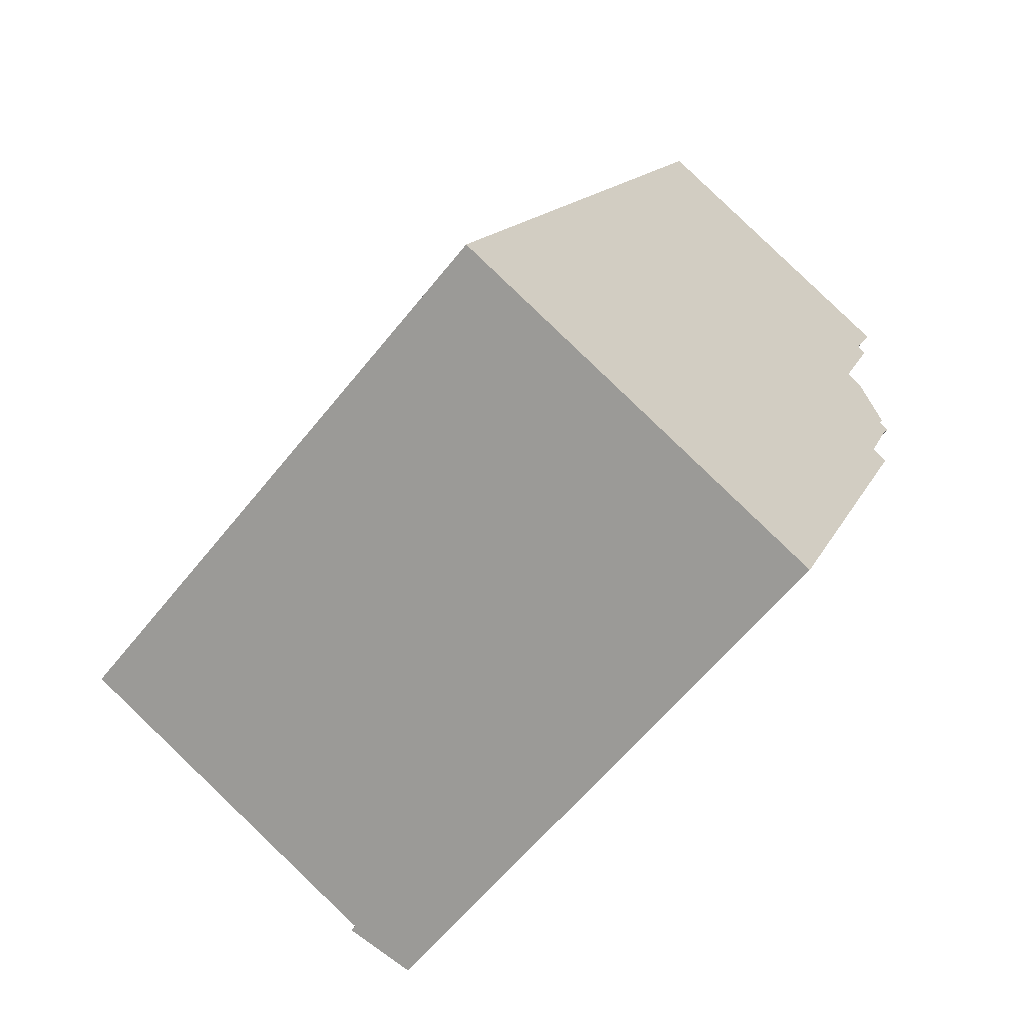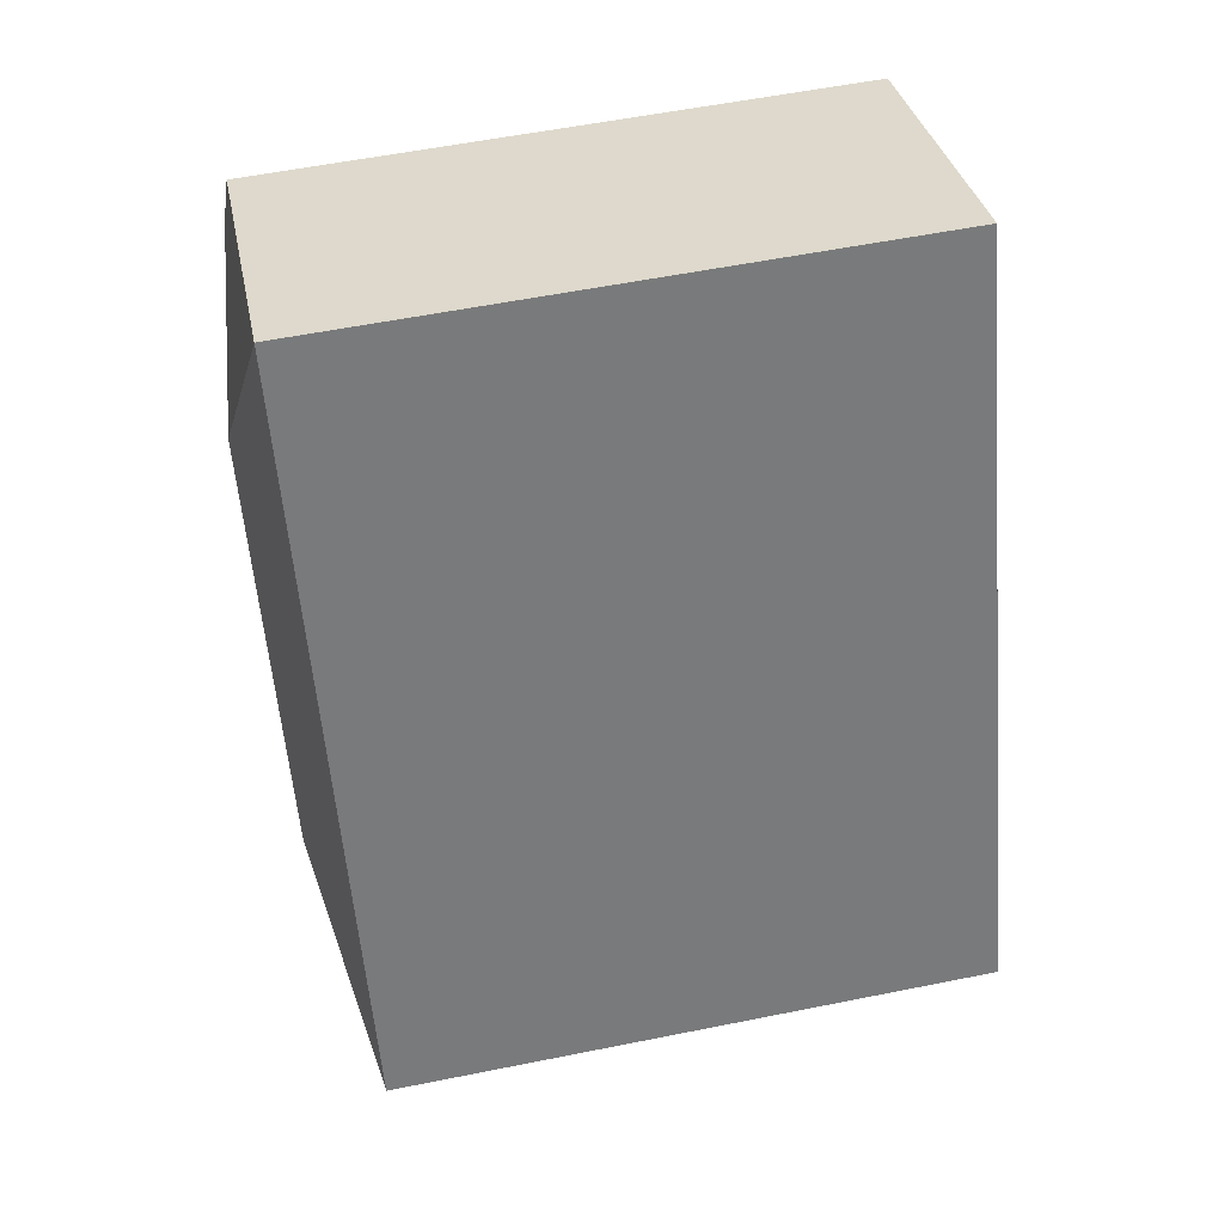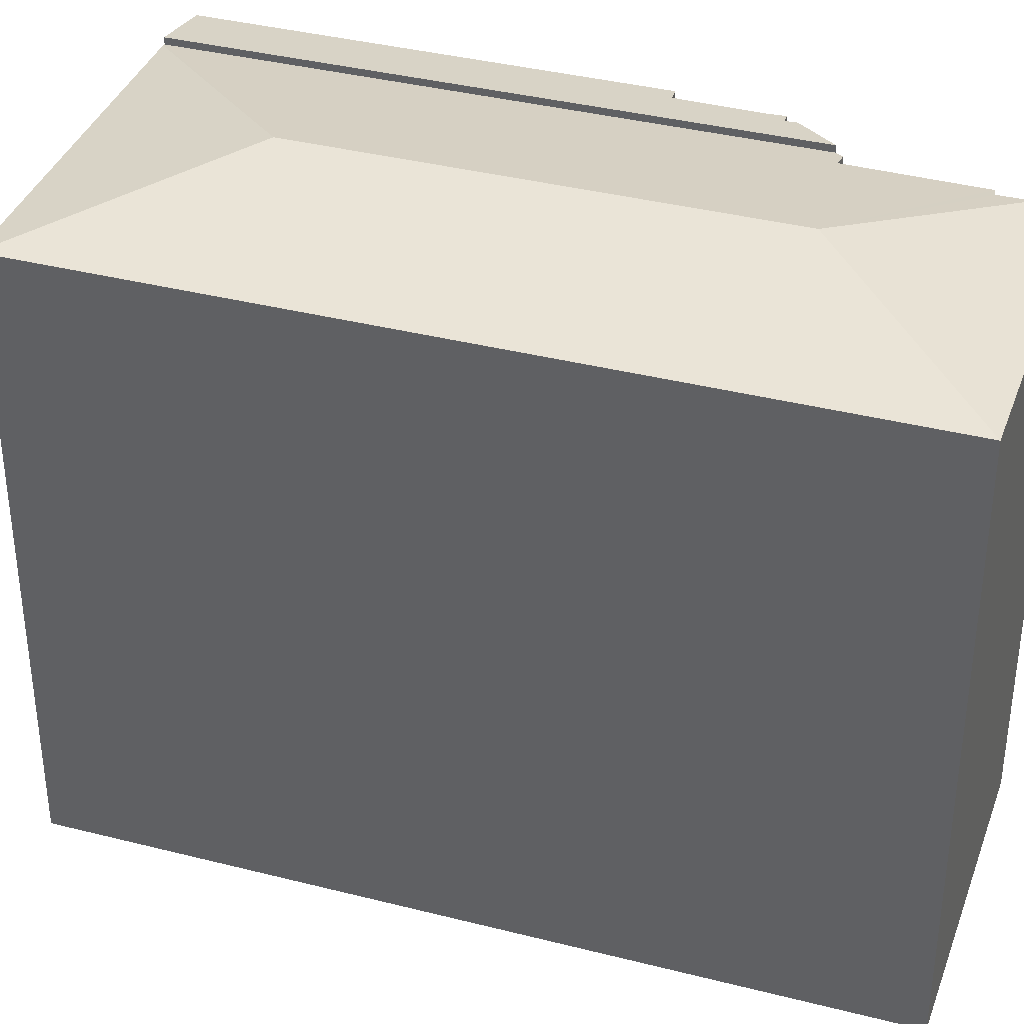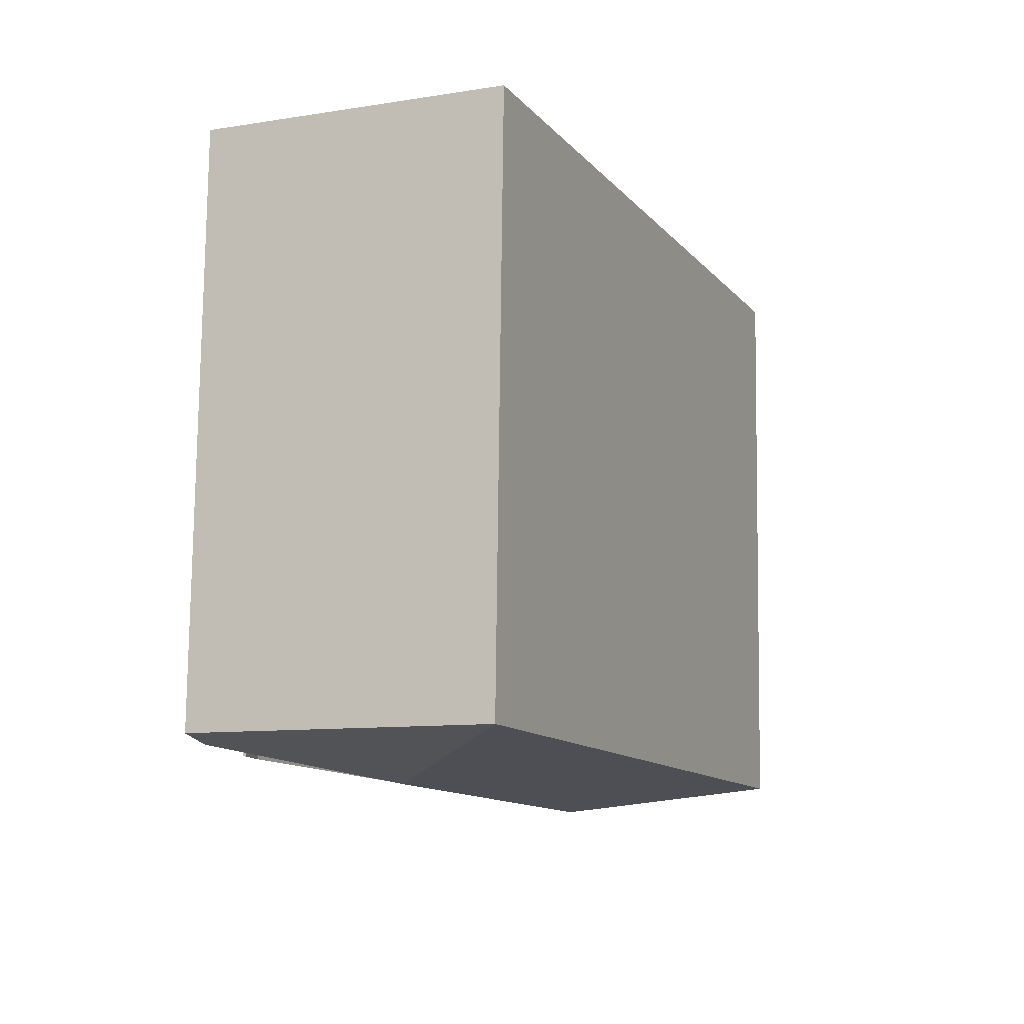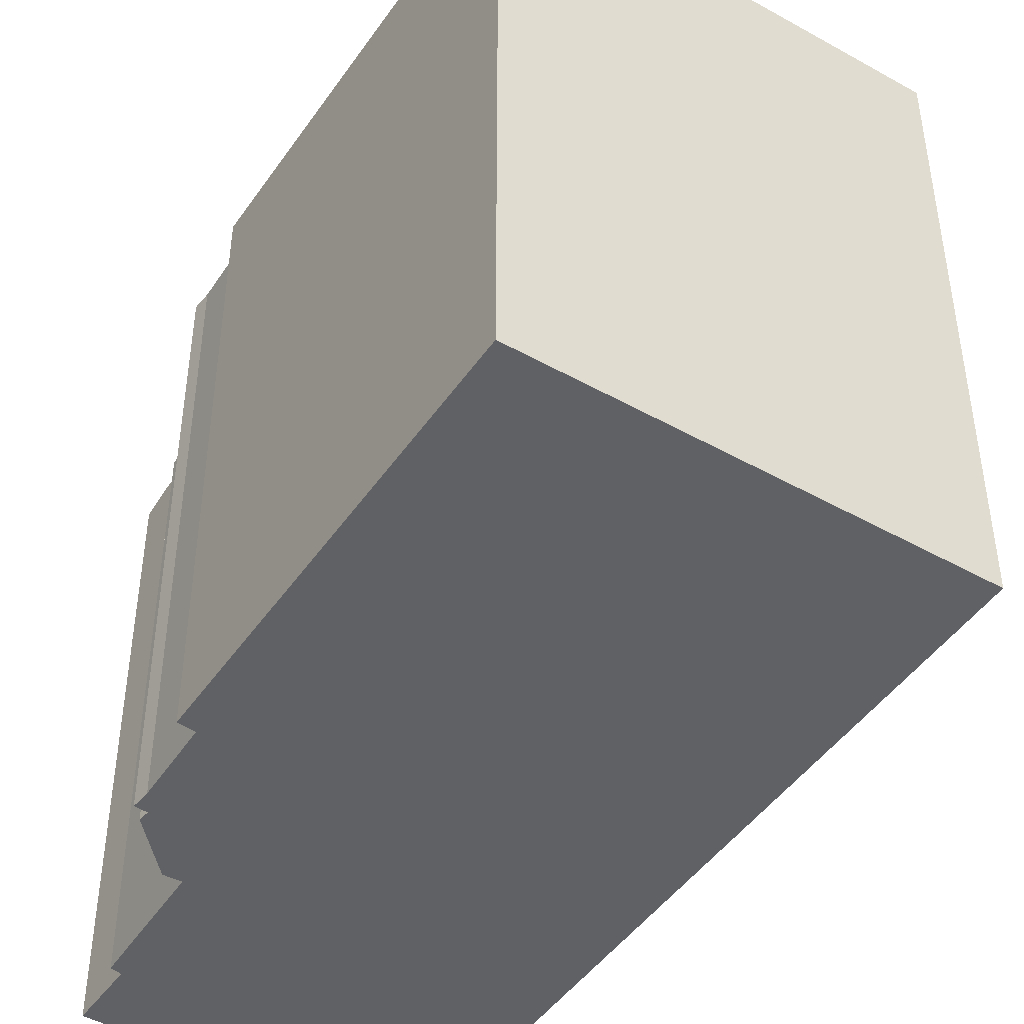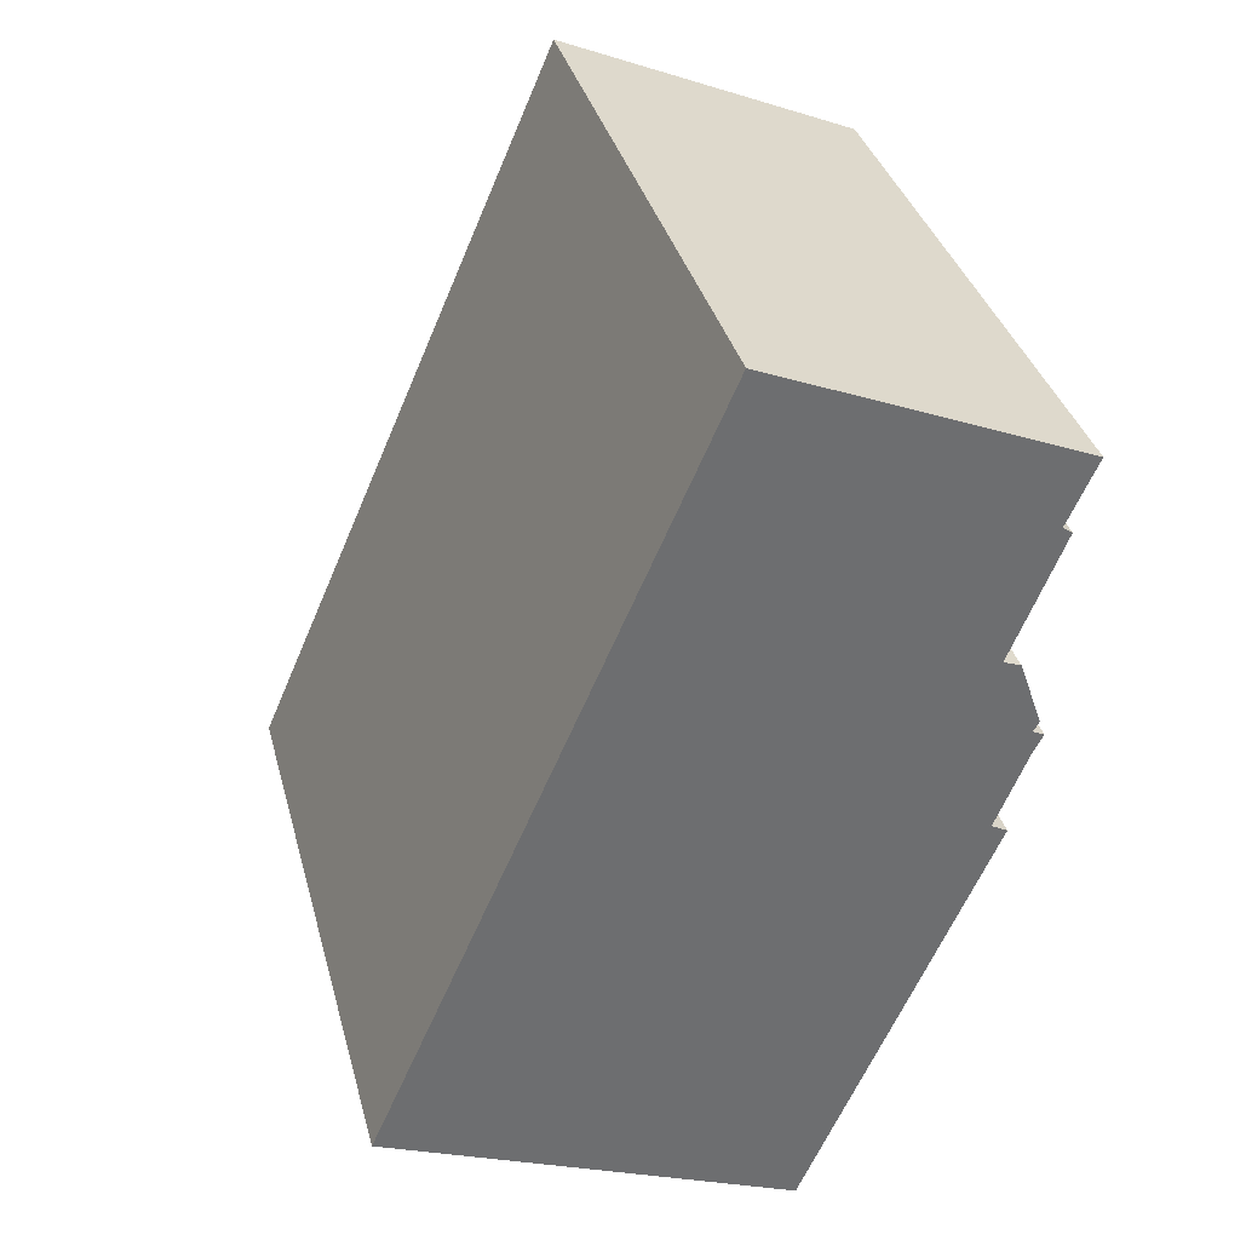
<metadata>
{"format":"obj","ext":"obj","renderer":"f3d","projection":"perspective","resolution":1024,"background":"white","views":[{"elev":-60.2,"azim":-38.3,"up":"+Z"},{"elev":56.3,"azim":-101.9,"up":"+Z"},{"elev":37.2,"azim":-48.4,"up":"+Y"},{"elev":78.6,"azim":-179.3,"up":"+Z"},{"elev":-46.6,"azim":170.5,"up":"+Y"},{"elev":36.0,"azim":-14.6,"up":"+Z"}]}
</metadata>
<code>
v  10.05 18.65 -4.288
v  17.31 18.27 7.25
v  11.99 18.27 -5.112
v  16.84 18.37 7.509
v  17.29 18.65 12.41
v  17.77 18.38 9.813
v  17.7 18.44 10.48
v  18.04 18.37 10.31
v  17.87 18.43 10.78
v  10.05 2.626e-16 -4.288
v  17.29 -7.598e-16 12.41
v  17.87 -6.599e-16 10.78
v  17.77 -6.009e-16 9.813
v  16.84 -4.598e-16 7.509
v  17.7 -6.42e-16 10.48
v  18.04 -6.313e-16 10.31
v  17.31 -4.439e-16 7.25
v  11.99 3.13e-16 -5.112
v  18.25 18.68 17.6
v  9.705 18.46 22.41
v  18.7 18.45 18.62
v  12.54 19.59 15.32
v  17.29 18.44 12.41
v  16.68 18.59 12.89
v  17.18 18.48 12.71
v  17.87 18.69 16.74
v  18.14 18.62 16.54
v  7.134 19.59 2.845
v  10.05 18.44 -4.288
v  9.963 18.46 -4.249
v  0 18.46 1.13e-15
v  9.705 -1.372e-15 22.41
v  18.7 -1.14e-15 18.62
v  17.87 -1.025e-15 16.74
v  18.14 -1.013e-15 16.54
v  18.25 -1.078e-15 17.6
v  16.68 -7.893e-16 12.89
v  17.18 -7.781e-16 12.71
v  0 0 0
v  9.963 2.602e-16 -4.249
g defaultobject
f 1 2 3
f 2 1 4
f 4 1 5
f 4 5 6
f 6 5 7
f 6 7 8
f 7 5 9
f 10 5 1
f 5 10 11
f 11 9 5
f 9 11 12
f 13 4 6
f 4 13 14
f 9 15 7
f 15 9 12
f 8 13 6
f 13 8 16
f 17 3 2
f 3 17 18
f 15 8 7
f 8 15 16
f 14 2 4
f 2 14 17
f 3 10 1
f 10 3 18
f 11 15 12
f 15 11 10
f 15 10 16
f 16 10 13
f 13 10 14
f 14 10 17
f 17 10 18
f 19 20 21
f 20 19 22
f 23 24 25
f 26 22 19
f 22 26 27
f 22 27 24
f 22 24 28
f 28 24 23
f 28 23 29
f 28 29 30
f 28 30 31
f 22 31 20
f 31 22 28
f 32 21 20
f 21 32 33
f 34 27 26
f 27 34 35
f 21 26 19
f 26 21 34
f 34 21 33
f 34 33 36
f 11 29 23
f 29 11 10
f 35 24 27
f 24 35 37
f 38 23 25
f 23 38 11
f 37 25 24
f 25 37 38
f 29 31 30
f 31 29 10
f 31 10 39
f 39 10 40
f 39 20 31
f 20 39 32
f 11 40 10
f 40 11 39
f 39 11 37
f 39 37 32
f 37 11 38
f 32 37 35
f 32 35 34
f 32 34 36
f 32 36 33

</code>
